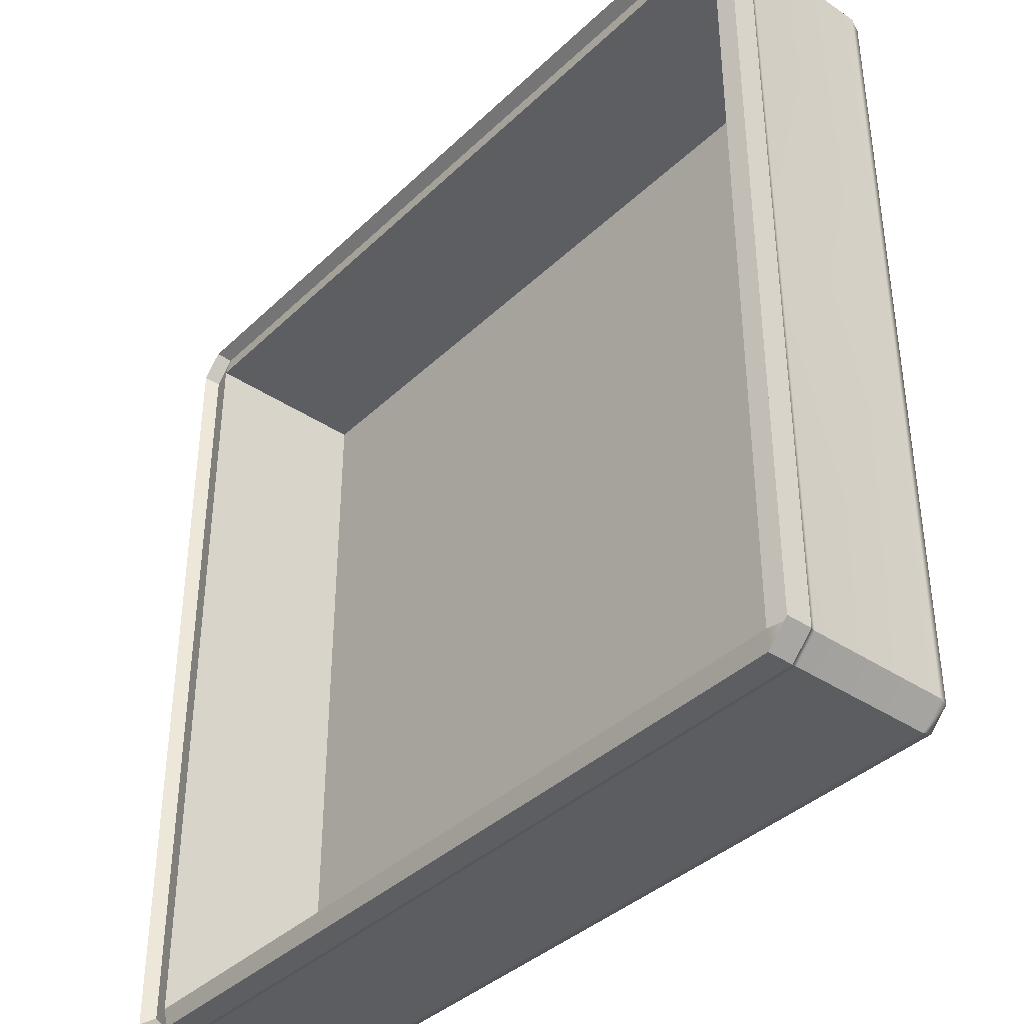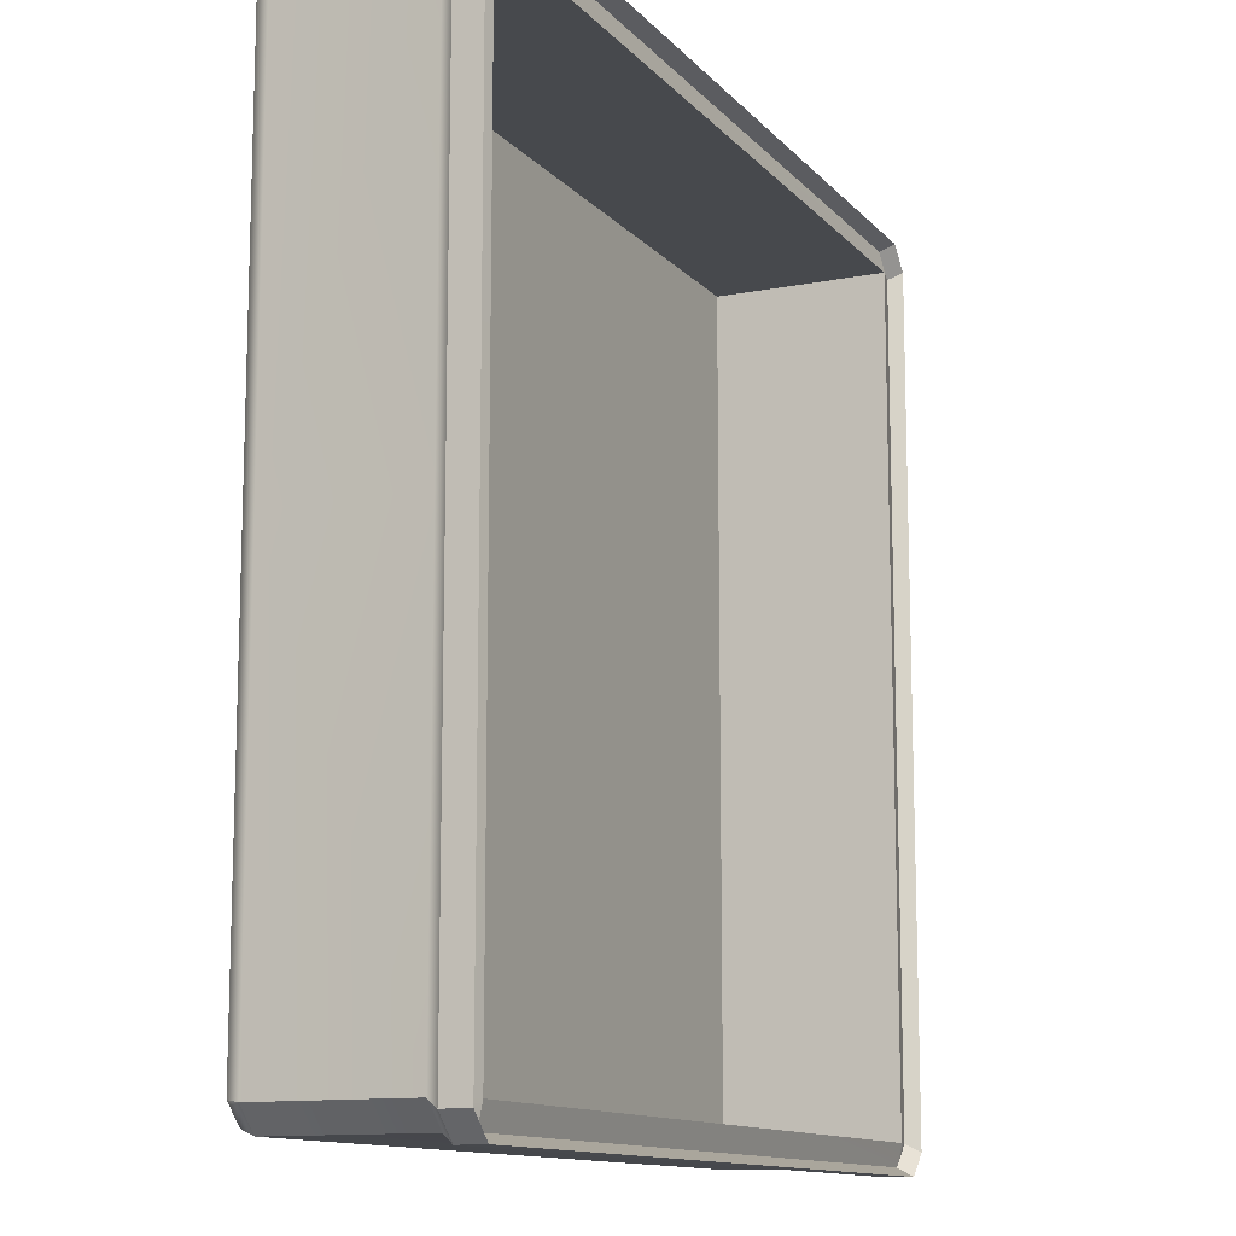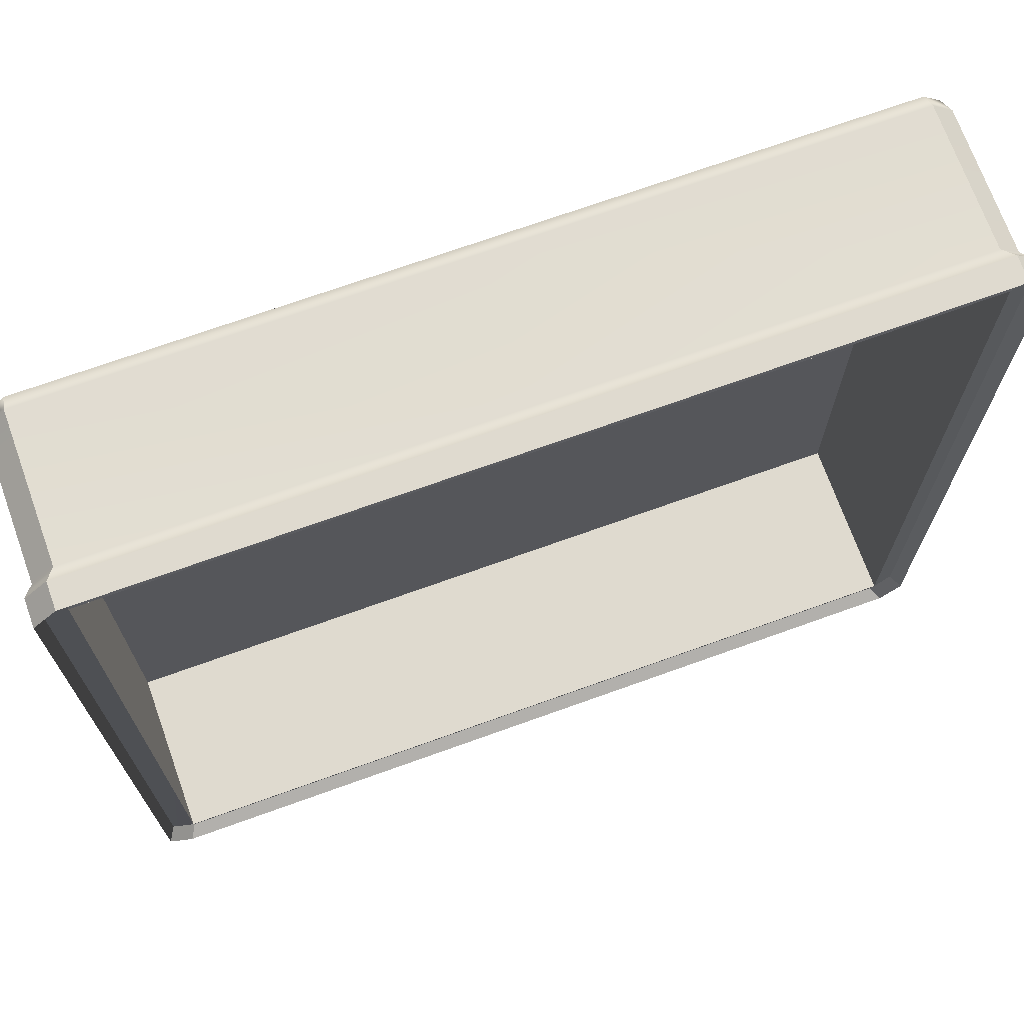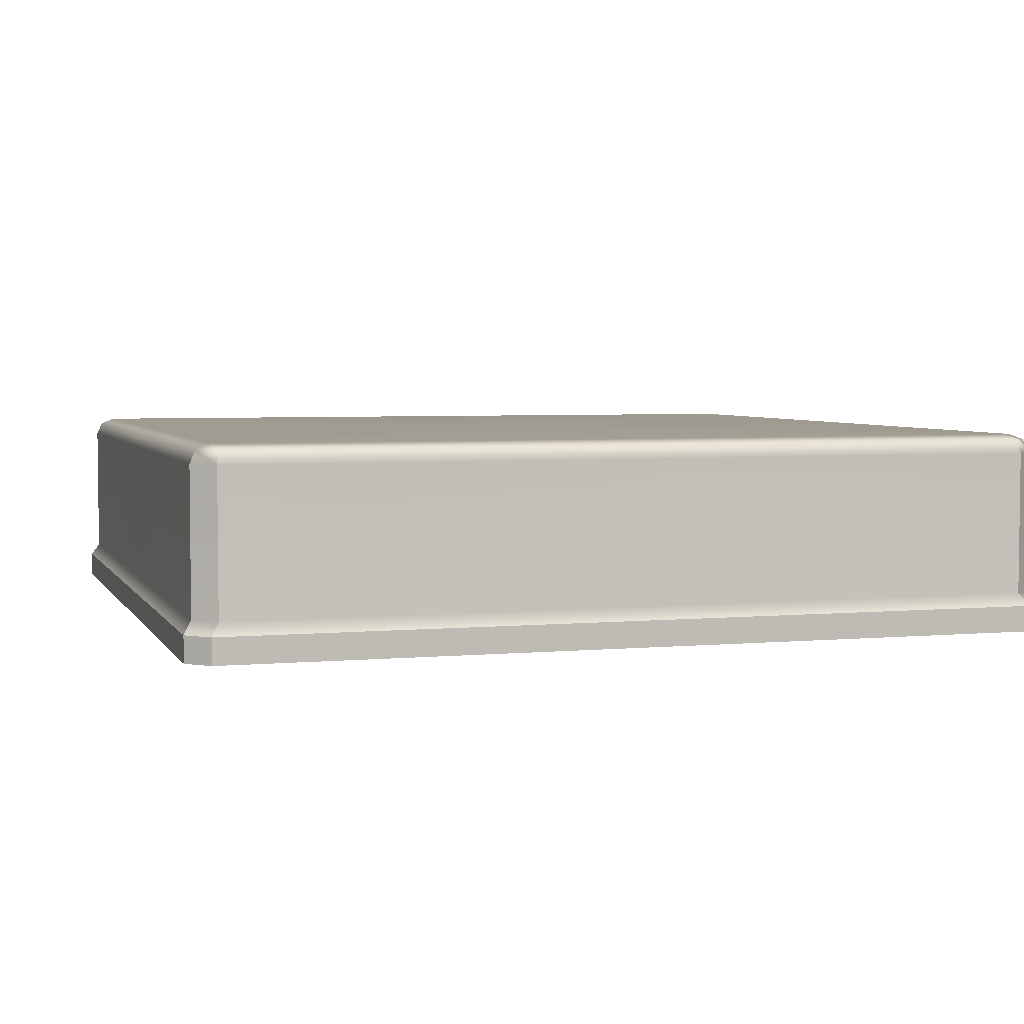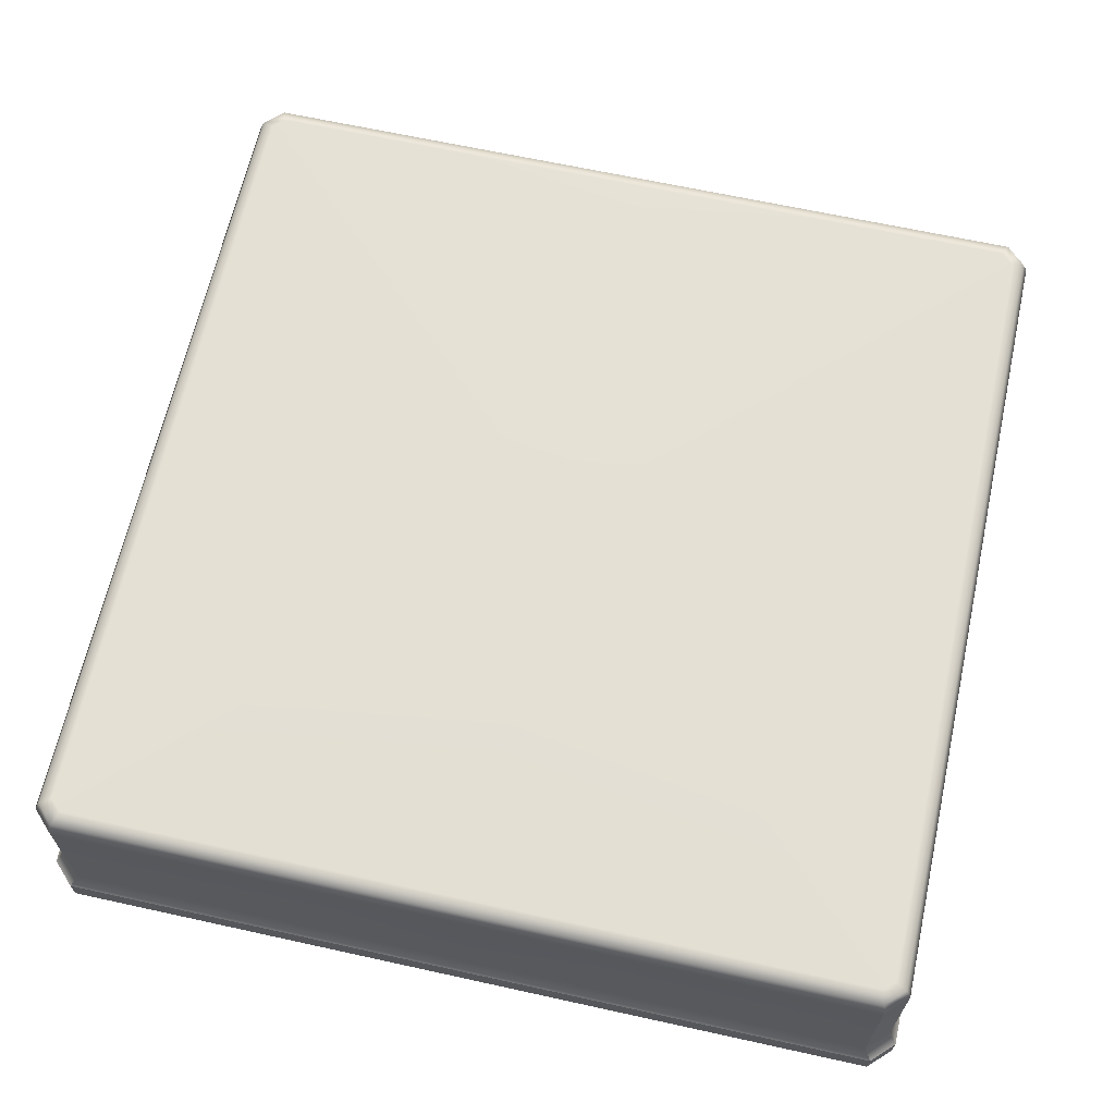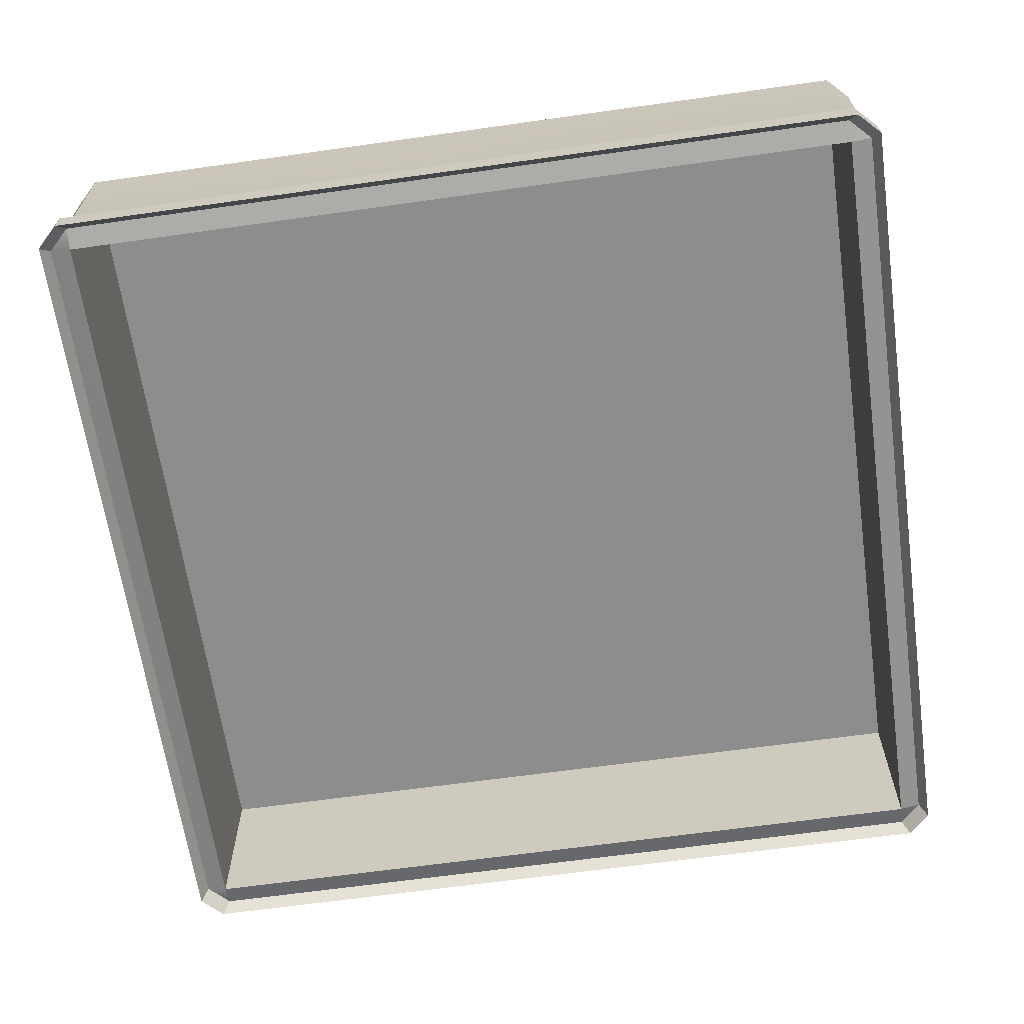
<metadata>
{"format":"obj","ext":"obj","renderer":"f3d","projection":"perspective","resolution":1024,"background":"white","views":[{"elev":-38.5,"azim":49.8,"up":"+Z"},{"elev":-12.2,"azim":-65.3,"up":"+Z"},{"elev":70.8,"azim":-19.8,"up":"+Z"},{"elev":4.2,"azim":-16.9,"up":"+Y"},{"elev":65.4,"azim":-77.5,"up":"+Y"},{"elev":-64.6,"azim":8.1,"up":"+Y"}]}
</metadata>
<code>
g FG_Prop_Rig_JackOBox_V02:GEO_jackBox_Top
v -0.148 0.002409 0.008455
v -0.1406 0.0007652 0.008365
v -0.1405 0.002409 0.0009657
v 0.1405 0.002409 0.297
v 0.148 0.002409 0.2895
v 0.1406 0.0007652 0.2896
v 0.1406 0.0007652 0.008365
v 0.148 0.002409 0.149
v 0.148 0.002409 0.008455
v 0.1406 0.0007652 0.149
v 0.148 0.002409 0.2895
v 0.1406 0.0007652 0.2896
v -3.338e-08 -0.002126 -0.001887
v 0.1432 -0.002126 -0.001887
v 0.1432 0.006848 -0.001887
v -3.338e-08 0.006848 -0.001887
v -0.1432 -0.002126 -0.001887
v -0.1432 0.006848 -0.001887
v -0.1406 0.06024 0.149
v -0.1406 0.06024 0.2896
v -3.338e-08 0.06024 0.2896
v -3.338e-08 0.06024 0.149
v -0.1406 0.06024 0.008365
v -3.338e-08 0.06024 0.008365
v 0.1406 0.06024 0.149
v 0.1406 0.06024 0.2896
v 0.1406 0.06024 0.008365
v -3.338e-08 -0.002126 0.2998
v -0.1432 -0.002126 0.2998
v -0.1432 0.006848 0.2998
v -3.338e-08 0.006848 0.2998
v 0.1432 0.006848 0.2998
v 0.1432 -0.002126 0.2998
v 0.1508 -0.002126 0.149
v 0.1508 -0.002126 0.2922
v 0.1508 0.006848 0.2922
v 0.1508 0.006848 0.149
v 0.1508 -0.002126 0.005746
v 0.1508 0.006848 0.005746
v -0.1508 -0.002126 0.149
v -0.1508 -0.002126 0.005746
v -0.1508 0.006848 0.005746
v -0.1508 0.006848 0.149
v -0.1508 -0.002126 0.2922
v -0.1508 0.006848 0.2922
v -0.1406 0.0007652 0.008365
v -0.1406 0.06024 0.008365
v -3.338e-08 0.06024 0.008365
v -3.338e-08 0.0007652 0.008365
v 0.1406 0.0007652 0.008365
v 0.1406 0.06024 0.008365
v 0.1406 0.06024 0.149
v 0.1406 0.06024 0.2896
v 0.1406 0.0007652 0.2896
v 0.1406 0.0007652 0.149
v 0.1406 0.0007652 0.008365
v 0.1406 0.06024 0.008365
v -3.338e-08 0.06024 0.2896
v -0.1406 0.06024 0.2896
v -0.1406 0.0007652 0.2896
v -3.338e-08 0.0007652 0.2896
v 0.1406 0.0007652 0.2896
v 0.1406 0.06024 0.2896
v -0.1406 0.0007652 0.2896
v -0.1406 0.06024 0.2896
v -0.1406 0.06024 0.149
v -0.1406 0.0007652 0.149
v -0.1406 0.0007652 0.008365
v -0.1406 0.06024 0.008365
v -0.1405 0.002409 0.297
v -3.338e-08 0.0007652 0.2896
v -0.1406 0.0007652 0.2896
v -3.338e-08 0.002409 0.297
v 0.1406 0.0007652 0.2896
v 0.1405 0.002409 0.297
v 0.1432 0.006848 -0.001887
v 0.1432 -0.002126 -0.001887
v 0.1508 -0.002126 0.005746
v 0.1508 0.006848 0.005746
v -0.1508 0.006848 0.005746
v -0.1508 -0.002126 0.005746
v -0.1432 -0.002126 -0.001887
v -0.1432 0.006848 -0.001887
v 0.1508 0.006848 0.2922
v 0.1508 -0.002126 0.2922
v 0.1432 -0.002126 0.2998
v 0.1432 0.006848 0.2998
v -0.1432 0.006848 0.2998
v -0.1432 -0.002126 0.2998
v -0.1508 -0.002126 0.2922
v -0.1508 0.006848 0.2922
v -3.338e-08 0.006848 -0.001887
v 0.1432 0.006848 -0.001887
v 0.1405 0.01121 0.0009657
v -3.338e-08 0.01121 0.0009657
v -0.1405 0.01121 0.0009657
v -0.1432 0.006848 -0.001887
v 0.1405 0.002409 0.0009657
v 0.1432 -0.002126 -0.001887
v -3.338e-08 -0.002126 -0.001887
v -3.338e-08 0.002409 0.0009657
v -0.1405 0.002409 0.0009657
v -0.1432 -0.002126 -0.001887
v -3.338e-08 0.006848 0.2998
v -0.1432 0.006848 0.2998
v -0.1405 0.01121 0.297
v -3.338e-08 0.01121 0.297
v 0.1405 0.01121 0.297
v 0.1432 0.006848 0.2998
v -0.1405 0.002409 0.297
v -0.1432 -0.002126 0.2998
v -3.338e-08 -0.002126 0.2998
v -3.338e-08 0.002409 0.297
v 0.1405 0.002409 0.297
v 0.1432 -0.002126 0.2998
v 0.1508 0.006848 0.149
v 0.1508 0.006848 0.2922
v 0.148 0.01121 0.2895
v 0.148 0.01121 0.149
v 0.148 0.01121 0.008455
v 0.1508 0.006848 0.005746
v 0.148 0.002409 0.2895
v 0.1508 -0.002126 0.2922
v 0.1508 -0.002126 0.149
v 0.148 0.002409 0.149
v 0.148 0.002409 0.008455
v 0.1508 -0.002126 0.005746
v -0.1508 0.006848 0.149
v -0.1508 0.006848 0.005746
v -0.148 0.01121 0.008455
v -0.148 0.01121 0.149
v -0.148 0.01121 0.2895
v -0.1508 0.006848 0.2922
v -0.148 0.002409 0.008455
v -0.1508 -0.002126 0.005746
v -0.1508 -0.002126 0.149
v -0.148 0.002409 0.149
v -0.148 0.002409 0.2895
v -0.1508 -0.002126 0.2922
v 0.1405 0.01121 0.0009657
v 0.1432 0.006848 -0.001887
v 0.1508 0.006848 0.005746
v 0.148 0.01121 0.008455
v 0.148 0.002409 0.008455
v 0.1508 -0.002126 0.005746
v 0.1432 -0.002126 -0.001887
v 0.1405 0.002409 0.0009657
v -0.148 0.01121 0.008455
v -0.1508 0.006848 0.005746
v -0.1432 0.006848 -0.001887
v -0.1405 0.01121 0.0009657
v -0.1405 0.002409 0.0009657
v -0.1432 -0.002126 -0.001887
v -0.1508 -0.002126 0.005746
v -0.148 0.002409 0.008455
v 0.148 0.01121 0.2895
v 0.1508 0.006848 0.2922
v 0.1432 0.006848 0.2998
v 0.1405 0.01121 0.297
v 0.1405 0.002409 0.297
v 0.1432 -0.002126 0.2998
v 0.1508 -0.002126 0.2922
v 0.148 0.002409 0.2895
v -0.1405 0.01121 0.297
v -0.1432 0.006848 0.2998
v -0.1508 0.006848 0.2922
v -0.148 0.01121 0.2895
v -0.148 0.002409 0.2895
v -0.1508 -0.002126 0.2922
v -0.1432 -0.002126 0.2998
v -0.1405 0.002409 0.297
v 0.1405 0.06015 0.0009658
v 0.1405 0.01121 0.0009657
v 0.148 0.01121 0.008455
v 0.148 0.06015 0.008455
v 0.1461 0.06467 0.00923
v 0.1397 0.06467 0.002838
v 0.1416 0.06654 0.0111
v 0.1416 0.06654 0.149
v 0.1379 0.06654 0.007357
v 0.1461 0.06467 0.149
v 0.148 0.06015 0.008455
v 0.1416 0.06654 0.2868
v -3.338e-08 0.06467 0.002838
v -3.338e-08 0.06654 0.007357
v 0.148 0.06015 0.149
v 0.148 0.01121 0.008455
v 0.148 0.01121 0.149
v 0.148 0.01121 0.2895
v 0.148 0.06015 0.2895
v 0.1461 0.06467 0.2887
v 0.1379 0.06654 0.2906
v 0.1397 0.06467 0.2951
v 0.148 0.06015 0.2895
v 0.1405 0.06015 0.297
v 0.1405 0.01121 0.297
v 0.148 0.01121 0.2895
v -3.338e-08 0.06015 0.0009658
v 0.1405 0.06015 0.0009658
v 0.1405 0.01121 0.0009657
v -3.338e-08 0.01121 0.0009657
v -0.1405 0.01121 0.0009657
v -0.1405 0.06015 0.0009658
v -0.1397 0.06467 0.002838
v -0.1379 0.06654 0.007357
v -0.1461 0.06467 0.00923
v -0.1416 0.06654 0.0111
v -0.148 0.06015 0.008455
v -0.1405 0.06015 0.0009658
v -0.1405 0.01121 0.0009657
v -0.148 0.01121 0.008455
v -0.1405 0.06015 0.297
v -3.338e-08 0.01121 0.297
v -0.1405 0.01121 0.297
v -3.338e-08 0.06015 0.297
v 0.1405 0.01121 0.297
v 0.1405 0.06015 0.297
v -0.1397 0.06467 0.2951
v -3.338e-08 0.06467 0.2951
v 0.1397 0.06467 0.2951
v -3.338e-08 0.06654 0.2906
v 0.1379 0.06654 0.2906
v -0.1379 0.06654 0.2906
v -0.1416 0.06654 0.2868
v -0.1461 0.06467 0.2887
v -0.1416 0.06654 0.149
v -0.1405 0.06015 0.297
v -0.148 0.06015 0.2895
v -0.148 0.01121 0.2895
v -0.1405 0.01121 0.297
v -0.1461 0.06467 0.149
v -0.1416 0.06654 0.0111
v -0.148 0.06015 0.2895
v -0.1461 0.06467 0.00923
v -0.148 0.06015 0.149
v -0.148 0.01121 0.2895
v -0.148 0.06015 0.008455
v -0.148 0.01121 0.149
v -0.148 0.01121 0.008455
v -0.1406 0.0007652 0.008365
v -3.338e-08 0.002409 0.0009657
v -0.1405 0.002409 0.0009657
v -3.338e-08 0.0007652 0.008365
v 0.1405 0.002409 0.0009657
v 0.1406 0.0007652 0.008365
v 0.148 0.002409 0.008455
v -0.148 0.002409 0.008455
v -0.1406 0.0007652 0.149
v -0.1406 0.0007652 0.008365
v -0.148 0.002409 0.149
v -0.1406 0.0007652 0.2896
v -0.148 0.002409 0.2895
v -0.1405 0.002409 0.297
v -0.1379 0.06654 0.2906
v 3.815e-08 0.06654 0.149
v -3.338e-08 0.06654 0.2906
v -0.1416 0.06654 0.2868
v 0.1379 0.06654 0.2906
v -0.1416 0.06654 0.149
v 0.1416 0.06654 0.2868
v -0.1416 0.06654 0.0111
v 0.1416 0.06654 0.149
v -0.1379 0.06654 0.007357
v 0.1416 0.06654 0.0111
v -3.338e-08 0.06654 0.007357
v 0.1379 0.06654 0.007357
g FG_Prop_Rig_JackOBox_V02:GEO_jackBox_Top_0
f 3 2 1
f 6 5 4
f 9 8 7
f 8 10 7
f 8 11 10
f 11 12 10
f 15 14 13
f 16 15 13
f 16 13 17
f 18 16 17
f 21 20 19
f 22 21 19
f 22 19 23
f 24 22 23
f 22 25 21
f 22 24 25
f 25 26 21
f 24 27 25
f 30 29 28
f 31 30 28
f 31 28 32
f 28 33 32
f 36 35 34
f 37 36 34
f 37 34 38
f 39 37 38
f 42 41 40
f 43 42 40
f 43 40 44
f 45 43 44
f 48 47 46
f 49 48 46
f 49 50 48
f 50 51 48
f 54 53 52
f 55 54 52
f 55 52 56
f 52 57 56
f 60 59 58
f 61 60 58
f 61 58 62
f 58 63 62
f 66 65 64
f 67 66 64
f 67 68 66
f 68 69 66
f 72 71 70
f 71 73 70
f 71 74 73
f 74 75 73
f 78 77 76
f 79 78 76
f 82 81 80
f 83 82 80
f 86 85 84
f 87 86 84
f 90 89 88
f 91 90 88
f 94 93 92
f 95 94 92
f 95 92 96
f 92 97 96
f 100 99 98
f 101 100 98
f 101 102 100
f 102 103 100
f 106 105 104
f 107 106 104
f 107 104 108
f 104 109 108
f 112 111 110
f 113 112 110
f 113 114 112
f 114 115 112
f 118 117 116
f 119 118 116
f 119 116 120
f 116 121 120
f 124 123 122
f 125 124 122
f 125 126 124
f 126 127 124
f 130 129 128
f 131 130 128
f 131 128 132
f 128 133 132
f 136 135 134
f 137 136 134
f 137 138 136
f 138 139 136
f 142 141 140
f 143 142 140
f 146 145 144
f 147 146 144
f 150 149 148
f 151 150 148
f 154 153 152
f 155 154 152
f 158 157 156
f 159 158 156
f 162 161 160
f 163 162 160
f 166 165 164
f 167 166 164
f 170 169 168
f 171 170 168
f 174 173 172
f 175 174 172
f 176 175 172
f 177 176 172
f 178 176 177
f 178 179 176
f 180 178 177
f 179 181 176
f 176 181 182
f 179 183 181
f 177 184 180
f 184 185 180
f 181 186 182
f 187 182 186
f 188 187 186
f 188 186 189
f 186 190 189
f 191 190 186
f 181 191 186
f 183 191 181
f 183 192 191
f 192 193 191
f 191 193 194
f 193 195 194
f 195 196 194
f 196 197 194
f 198 184 177
f 199 198 177
f 198 199 200
f 201 198 200
f 201 202 198
f 202 203 198
f 198 203 184
f 203 204 184
f 184 204 185
f 204 205 185
f 204 206 205
f 206 207 205
f 208 206 204
f 209 208 204
f 209 210 208
f 210 211 208
f 214 213 212
f 213 215 212
f 213 216 215
f 216 217 215
f 218 212 215
f 219 215 217
f 219 218 215
f 220 219 217
f 221 219 220
f 222 221 220
f 221 223 219
f 223 218 219
f 223 224 218
f 224 225 218
f 225 224 226
f 218 225 227
f 225 228 227
f 228 229 227
f 229 230 227
f 231 225 226
f 231 226 232
f 233 225 231
f 234 231 232
f 235 233 231
f 235 231 234
f 236 233 235
f 237 235 234
f 238 236 235
f 235 237 239
f 238 235 239
f 242 241 240
f 241 243 240
f 241 244 243
f 244 245 243
f 244 246 245
f 249 248 247
f 248 250 247
f 248 251 250
f 251 252 250
f 251 253 252
f 256 255 254
f 257 254 255
f 256 258 255
f 259 257 255
f 258 260 255
f 261 259 255
f 260 262 255
f 263 261 255
f 262 264 255
f 265 263 255
f 264 266 255
f 265 255 266

</code>
